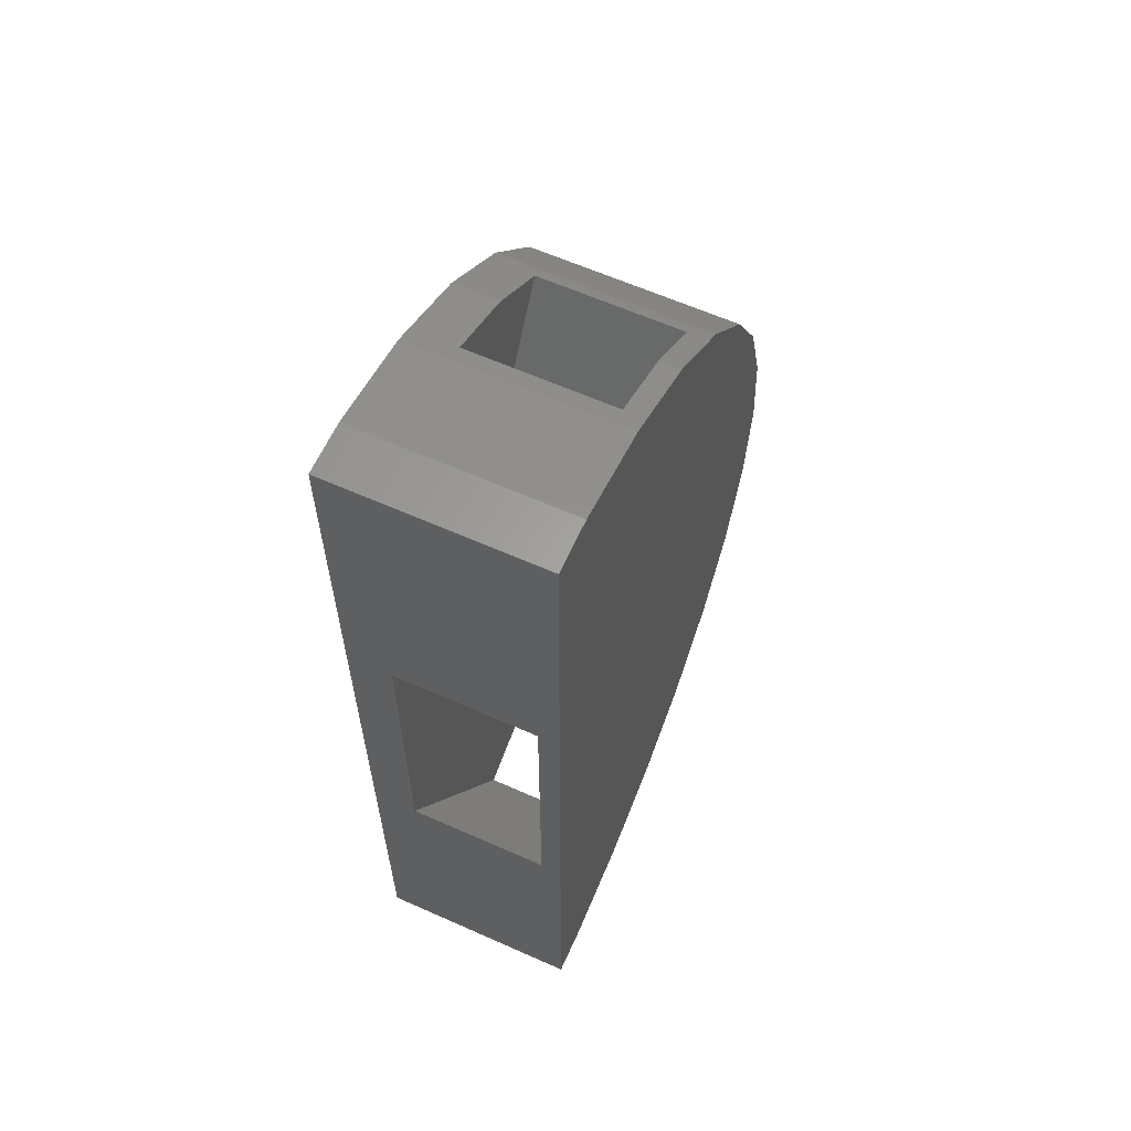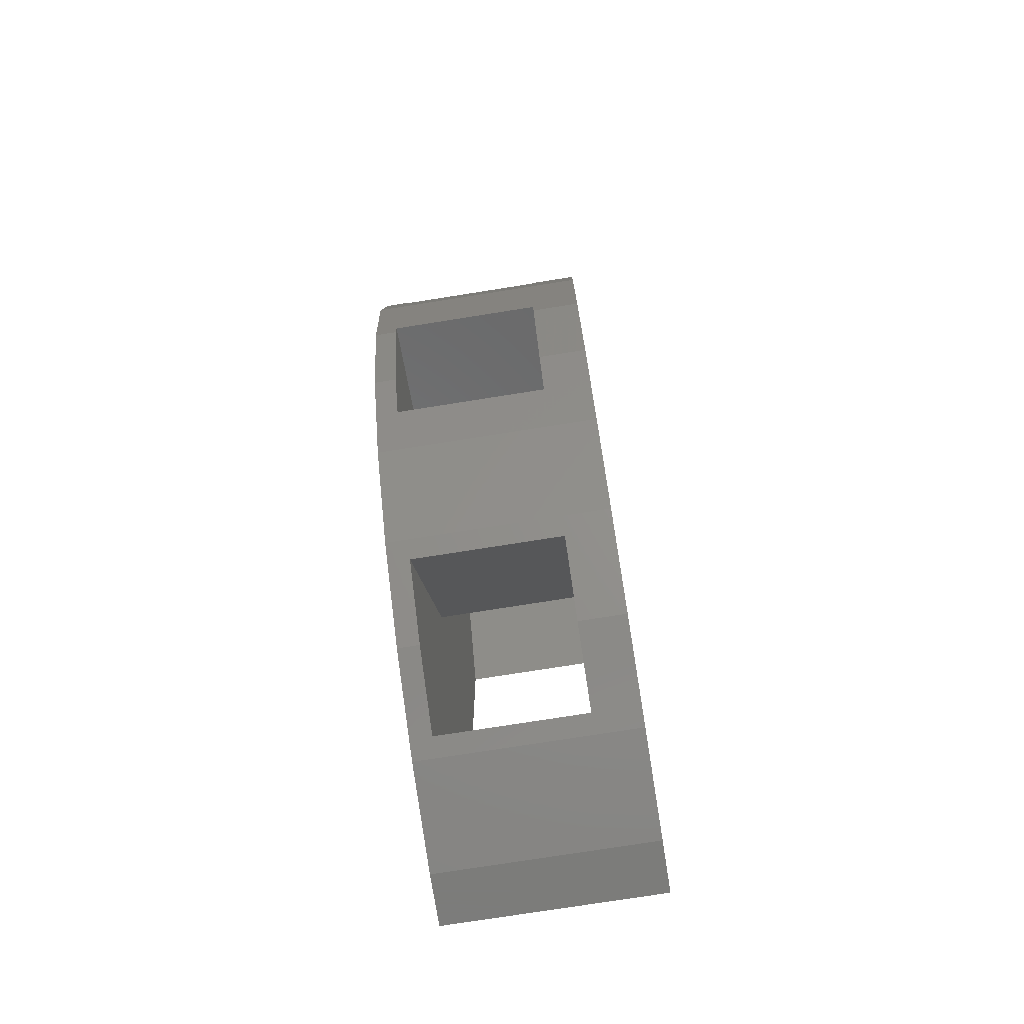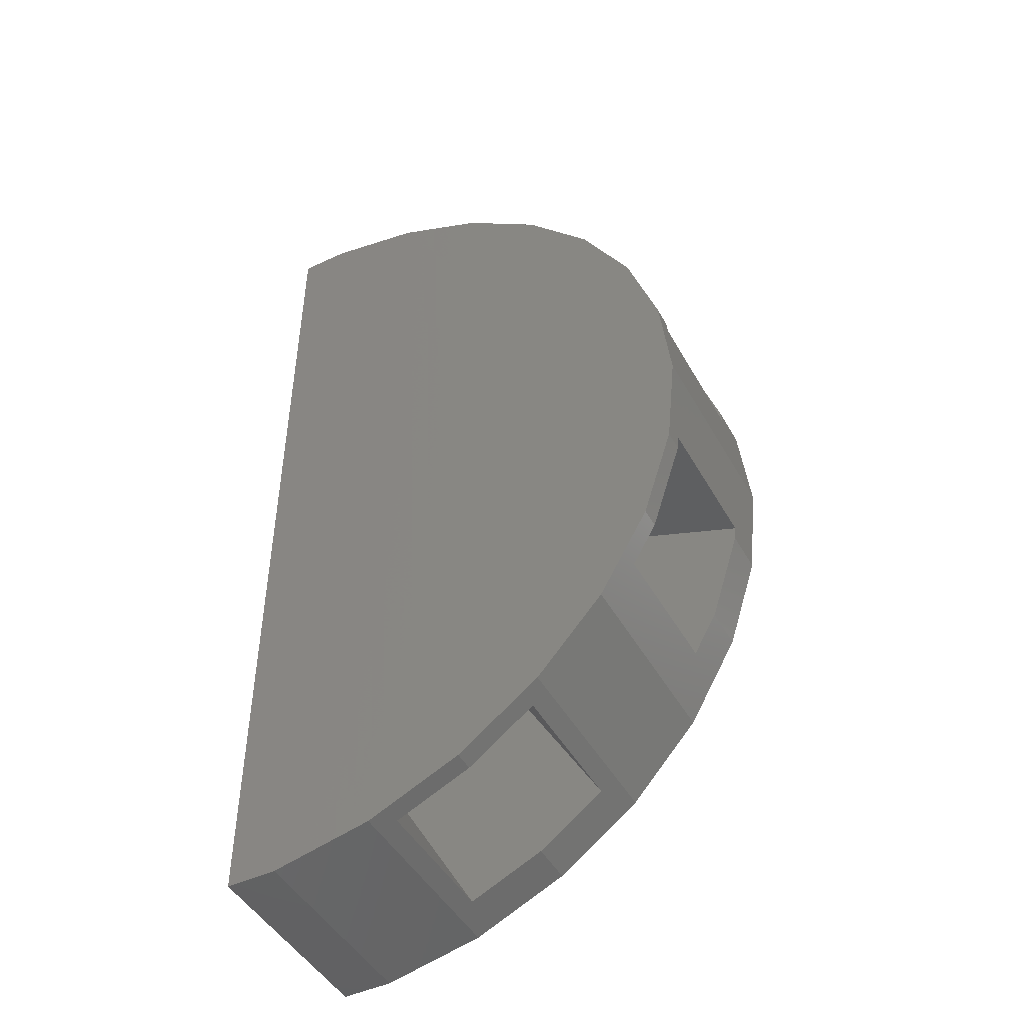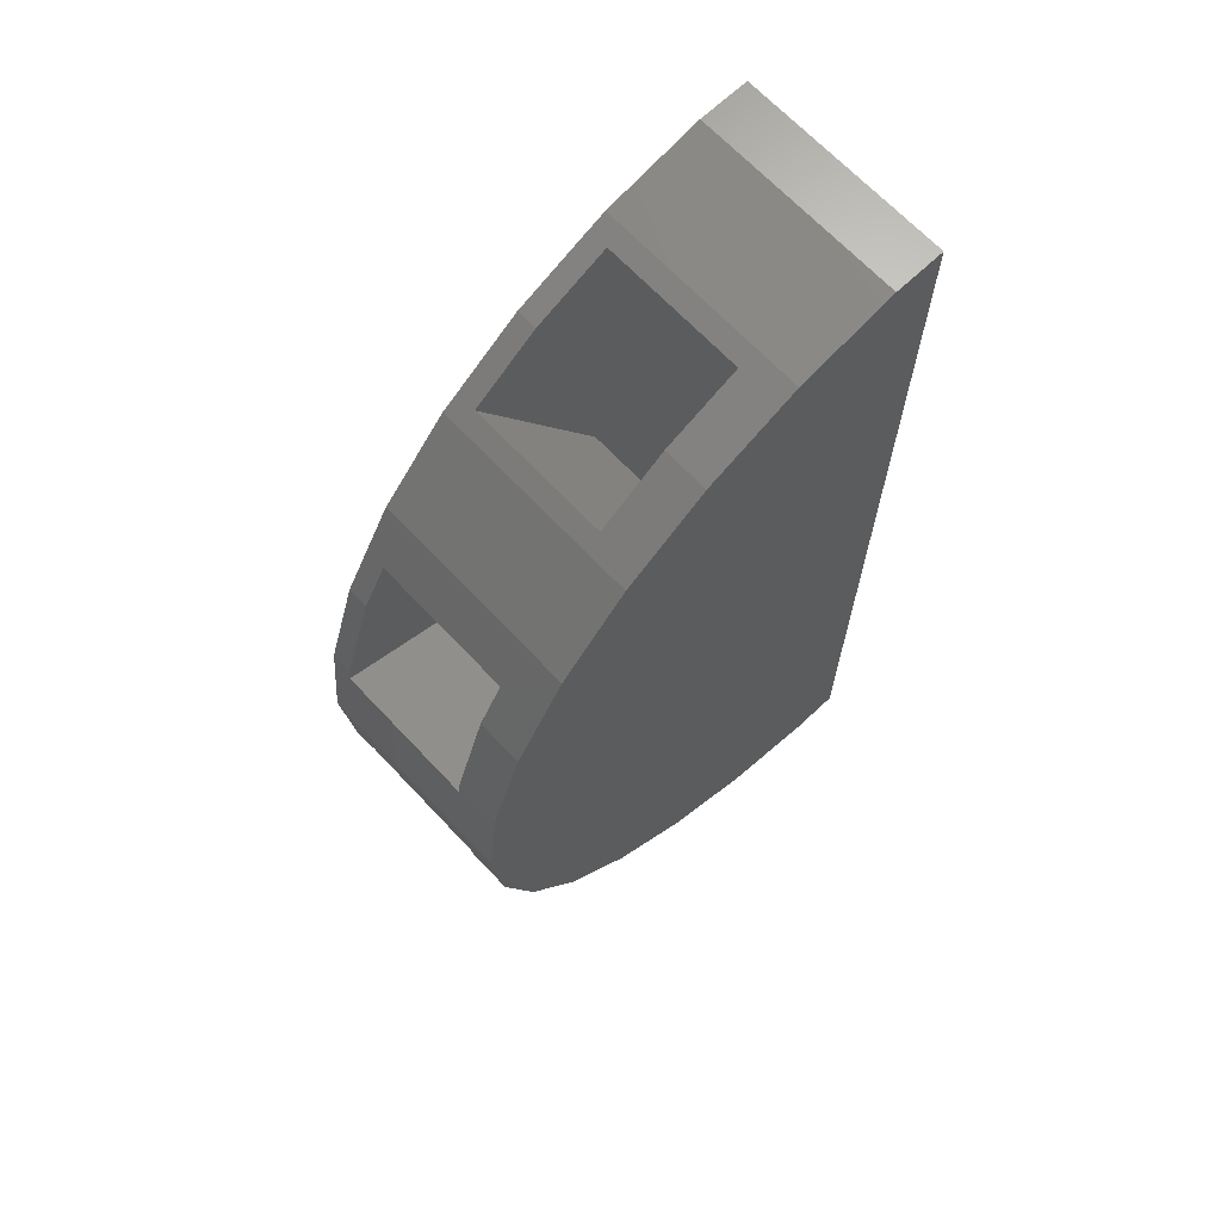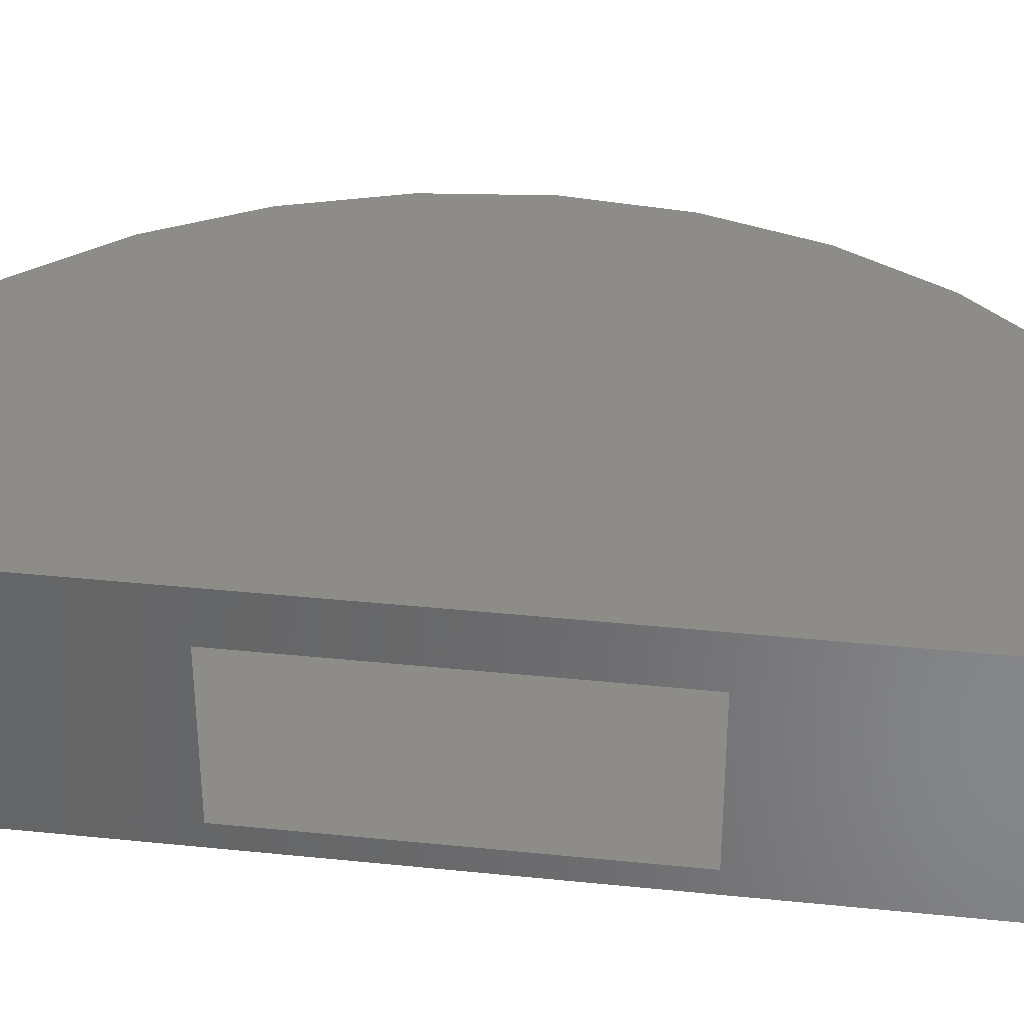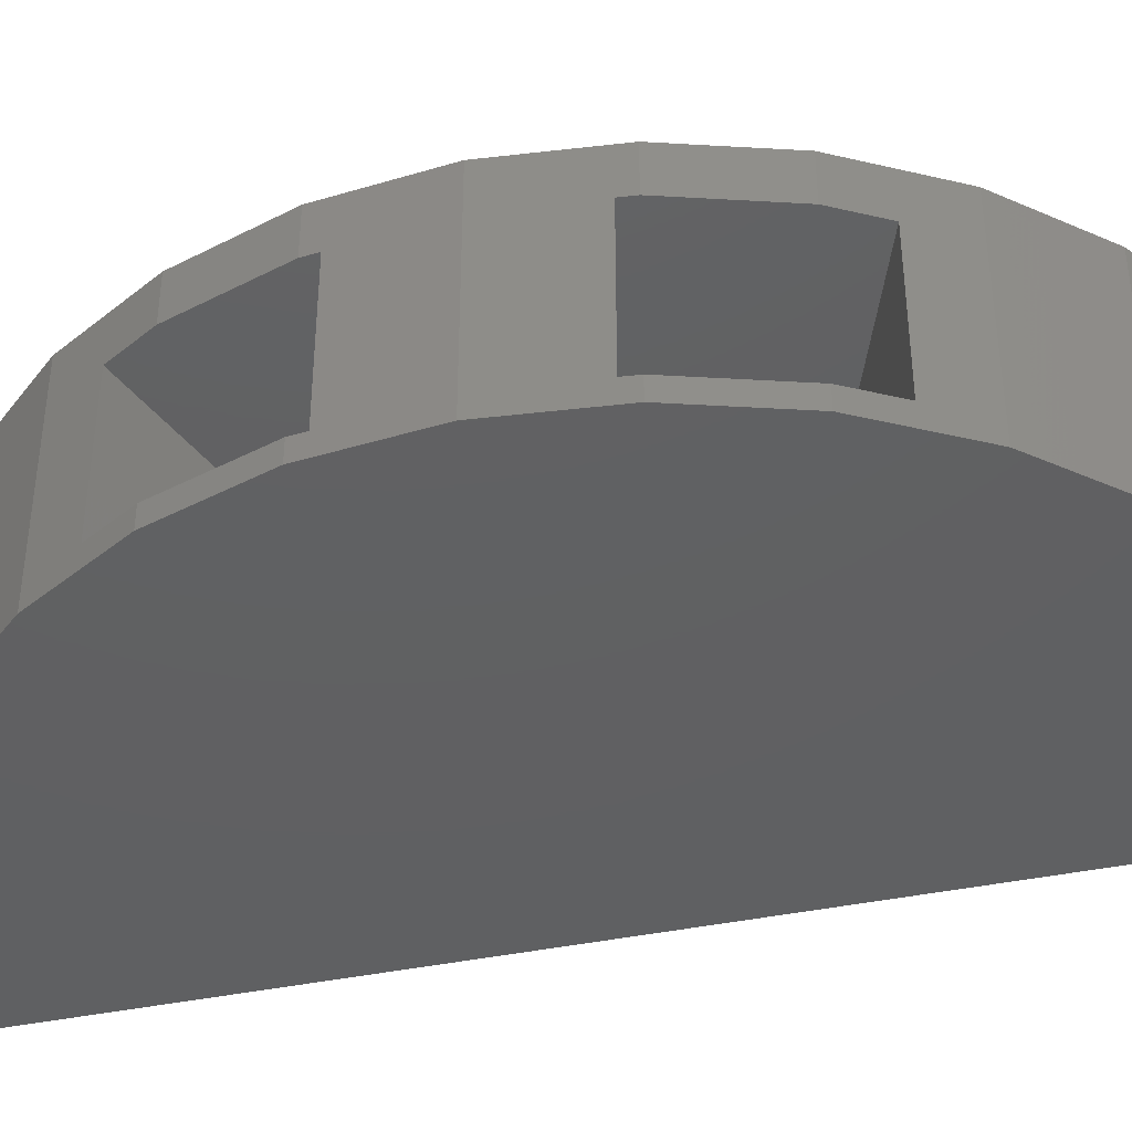
<metadata>
{"format":"stl","ext":"stl","renderer":"f3d","projection":"perspective","resolution":1024,"background":"white","views":[{"elev":62.0,"azim":114.3,"up":"+Y"},{"elev":-75.4,"azim":-81.0,"up":"+Y"},{"elev":-46.8,"azim":-151.9,"up":"+Y"},{"elev":67.7,"azim":-43.3,"up":"+Y"},{"elev":36.1,"azim":97.7,"up":"+Z"},{"elev":-41.5,"azim":-76.0,"up":"+Z"}]}
</metadata>
<code>
# stl→obj: 72 verts, 156 faces
v -70 0 0
v -68.47 14.55 0
v -68.47 -14.55 0
v -63.95 28.47 0
v -56.63 41.15 0
v -46.84 52.02 0
v -35 60.62 0
v -21.63 66.57 0
v -7.317 69.62 0
v 0 69.62 0
v 0 -69.62 0
v -7.317 -69.62 0
v -21.63 -66.57 0
v -35 -60.62 0
v -46.84 -52.02 0
v -56.63 -41.15 0
v -63.95 -28.47 0
v -68.47 14.55 3
v -68.69 12.5 3
v -68.47 14.55 23.5
v -70 0 30
v -68.47 14.55 30
v -68.69 12.5 23.5
v -68.69 -12.5 23.5
v -68.69 -12.5 3
v -68.47 -14.55 23.5
v -68.47 -14.55 30
v -68.47 -14.55 3
v -63.95 -28.47 3
v -60.46 -34.51 3
v -56.63 -41.15 30
v -63.95 -28.47 23.5
v -63.95 -28.47 30
v -60.46 -34.51 23.5
v -46.84 -52.02 30
v -44.56 -53.68 3
v -44.56 -53.68 23.5
v -35 -60.62 23.5
v -35 -60.62 30
v -35 -60.62 3
v -24.21 -65.43 3
v -21.63 -66.57 30
v -24.21 -65.43 23.5
v -7.317 -69.62 30
v 0 -69.62 30
v 0 -23.5 23.5
v 0 69.62 30
v 0 23.5 23.5
v 0 23.5 3
v 0 -23.5 3
v -7.317 69.62 30
v -21.63 66.57 30
v -35 60.62 3
v -24.21 65.43 3
v -24.21 65.43 23.5
v -35 60.62 23.5
v -35 60.62 30
v -44.56 53.68 3
v -46.84 52.02 30
v -44.56 53.68 23.5
v -56.63 41.15 30
v -63.95 28.47 3
v -60.46 34.51 3
v -60.46 34.51 23.5
v -63.95 28.47 23.5
v -63.95 28.47 30
v -26.32 -22.08 3
v -34.35 6.219e-15 3
v -26.32 22.08 3
v -34.35 6.219e-15 23.5
v -26.32 22.08 23.5
v -26.32 -22.08 23.5
f 1 2 3
f 3 2 4
f 3 4 5
f 3 5 6
f 3 6 7
f 3 7 8
f 3 8 9
f 3 9 10
f 3 10 11
f 3 11 12
f 3 12 13
f 3 13 14
f 3 14 15
f 3 15 16
f 3 16 17
f 18 2 19
f 20 21 22
f 23 21 20
f 1 21 19
f 1 19 2
f 19 21 23
f 24 21 25
f 1 3 25
f 1 25 21
f 21 24 26
f 21 26 27
f 25 3 28
f 3 17 28
f 28 17 29
f 17 16 29
f 30 16 31
f 32 31 33
f 34 31 32
f 29 16 30
f 30 31 34
f 16 15 31
f 31 15 35
f 36 15 14
f 35 15 36
f 37 38 35
f 35 36 37
f 39 35 38
f 40 36 14
f 40 14 13
f 41 40 13
f 39 38 42
f 42 43 13
f 43 41 13
f 38 43 42
f 42 13 12
f 44 42 12
f 44 12 11
f 45 44 11
f 46 47 45
f 48 49 10
f 48 47 46
f 10 47 48
f 11 10 49
f 11 50 45
f 11 49 50
f 50 46 45
f 9 51 10
f 10 51 47
f 8 52 9
f 9 52 51
f 7 53 8
f 8 53 54
f 8 54 55
f 55 56 57
f 55 57 52
f 55 52 8
f 53 7 58
f 56 59 57
f 6 59 60
f 6 60 58
f 6 58 7
f 60 59 56
f 5 61 6
f 6 61 59
f 4 62 5
f 5 62 63
f 5 63 64
f 64 65 66
f 64 66 61
f 64 61 5
f 2 18 4
f 4 18 62
f 28 29 30
f 50 28 67
f 67 28 30
f 40 67 36
f 41 67 40
f 50 67 41
f 68 28 50
f 68 25 28
f 19 63 62
f 54 69 49
f 49 68 50
f 19 62 18
f 58 54 53
f 58 69 54
f 19 69 63
f 19 49 69
f 19 68 49
f 70 68 23
f 23 68 19
f 23 20 70
f 70 20 65
f 70 65 64
f 70 64 71
f 71 60 56
f 71 56 55
f 71 55 48
f 71 48 70
f 70 48 46
f 72 43 38
f 46 43 72
f 72 38 37
f 70 46 72
f 34 70 72
f 70 34 32
f 70 32 26
f 70 26 24
f 20 22 65
f 65 22 66
f 22 21 27
f 31 22 33
f 33 22 27
f 35 22 31
f 39 22 35
f 42 22 39
f 44 22 42
f 45 22 44
f 47 22 45
f 51 22 47
f 52 22 51
f 57 22 52
f 59 22 57
f 61 22 59
f 66 22 61
f 26 32 27
f 27 32 33
f 68 70 24
f 25 68 24
f 72 67 34
f 34 67 30
f 67 72 37
f 36 67 37
f 46 50 43
f 43 50 41
f 48 55 49
f 49 55 54
f 60 71 69
f 58 60 69
f 69 71 64
f 63 69 64

</code>
